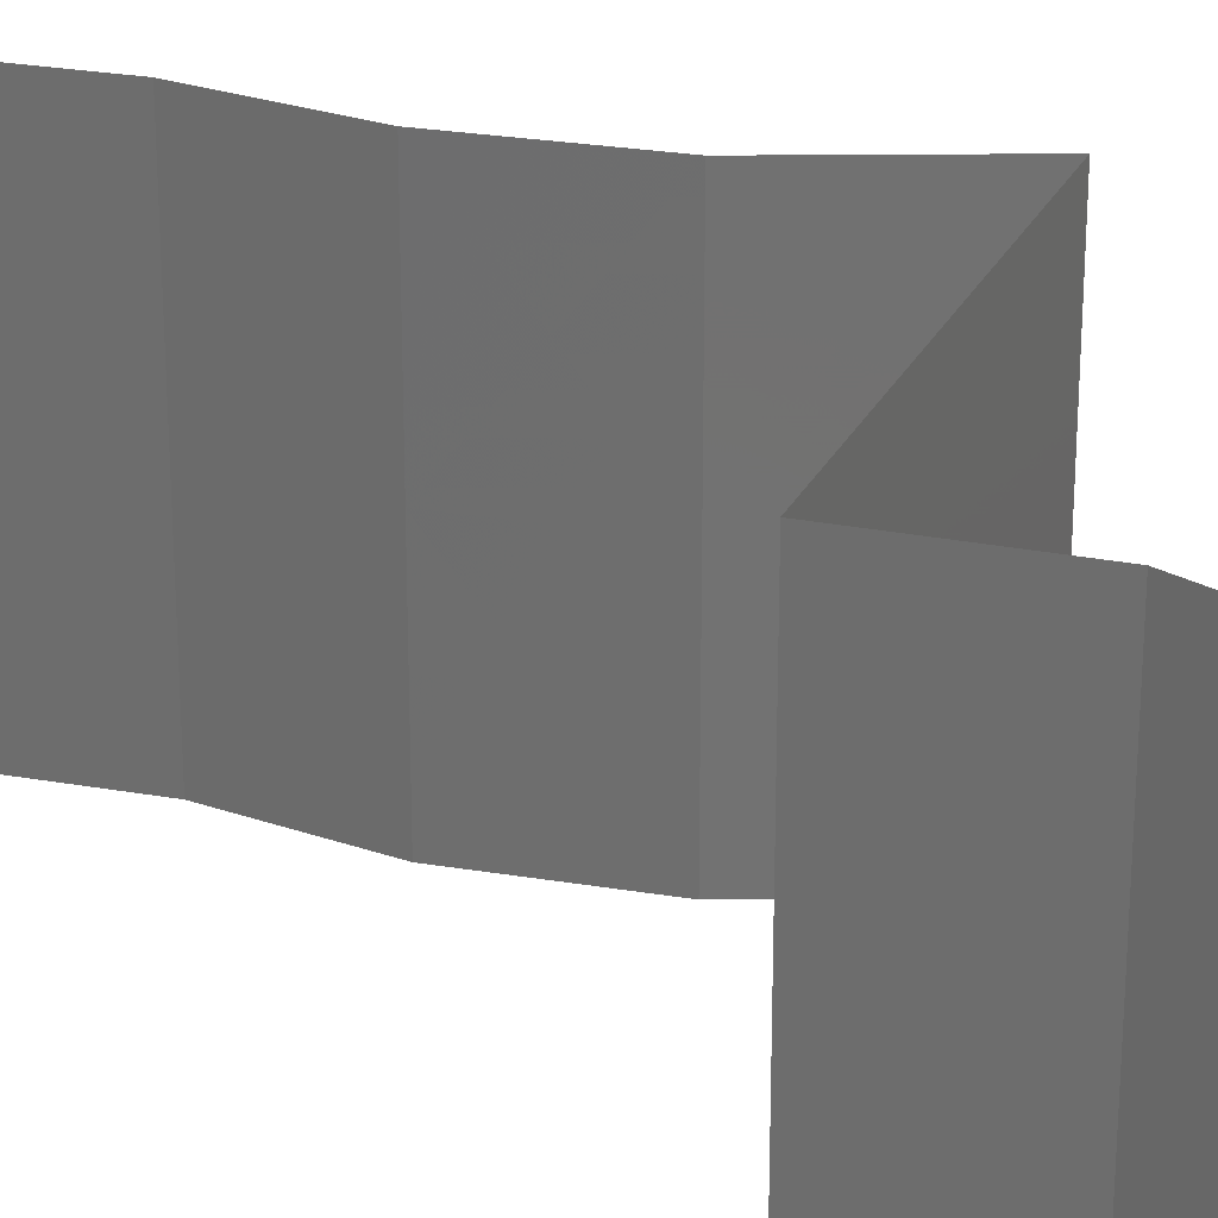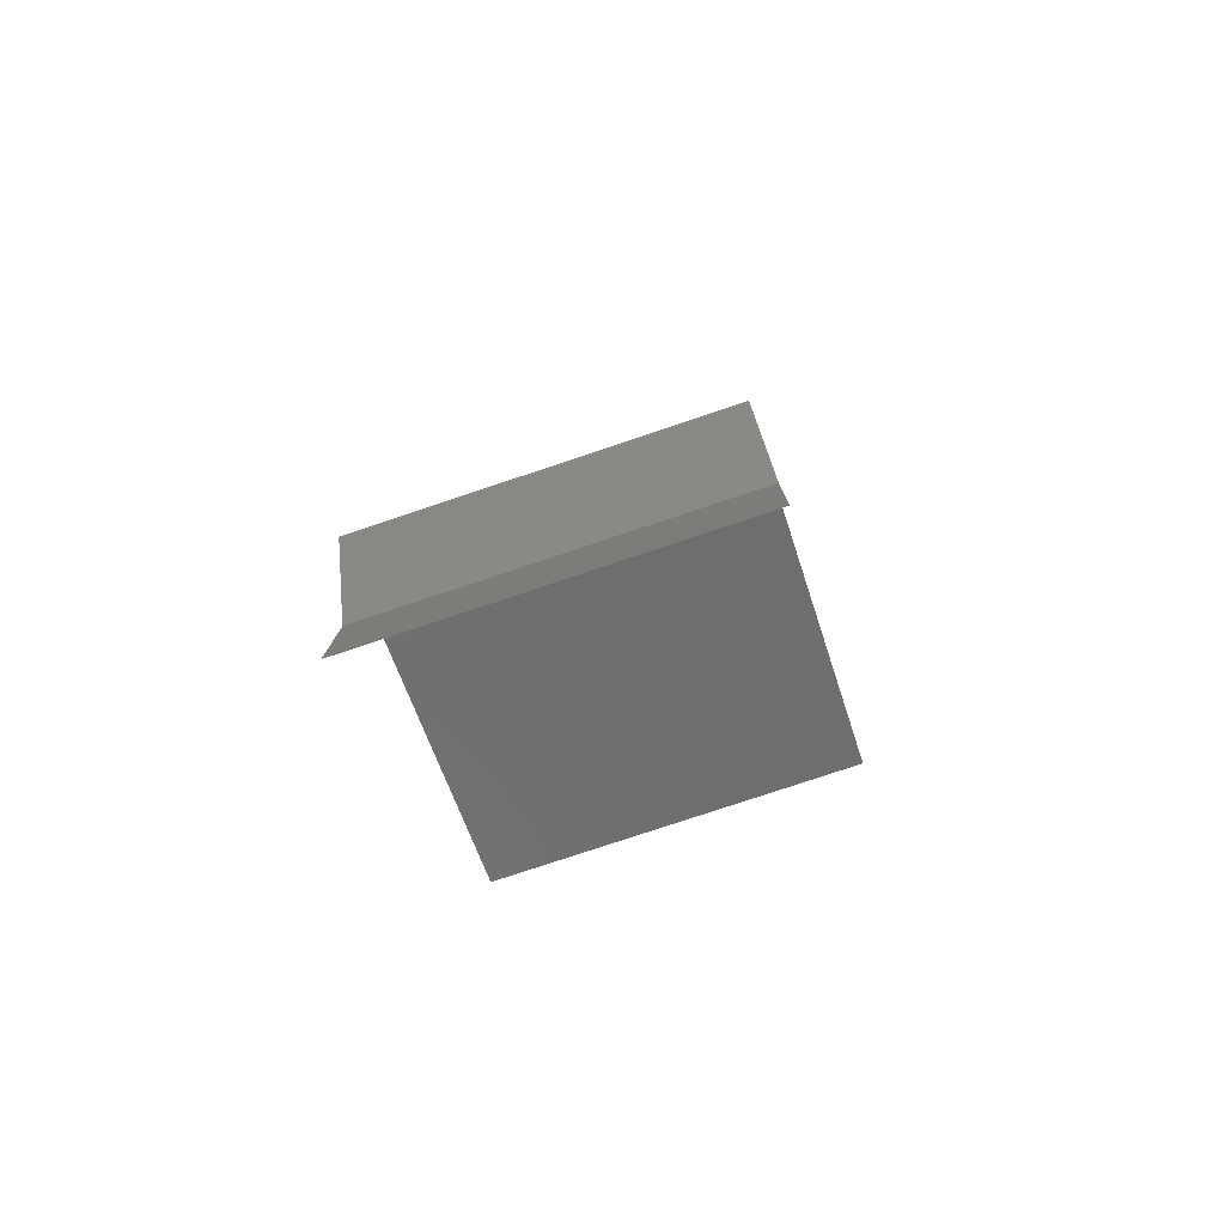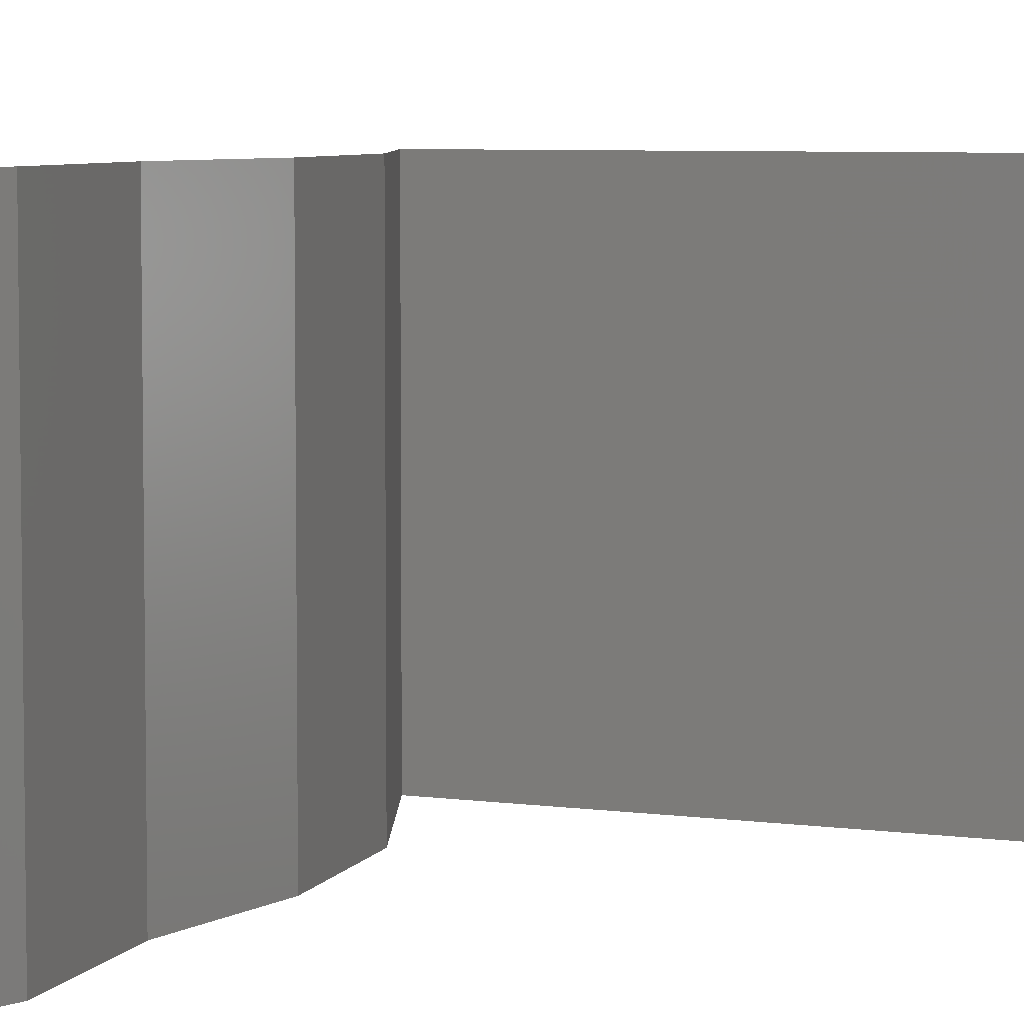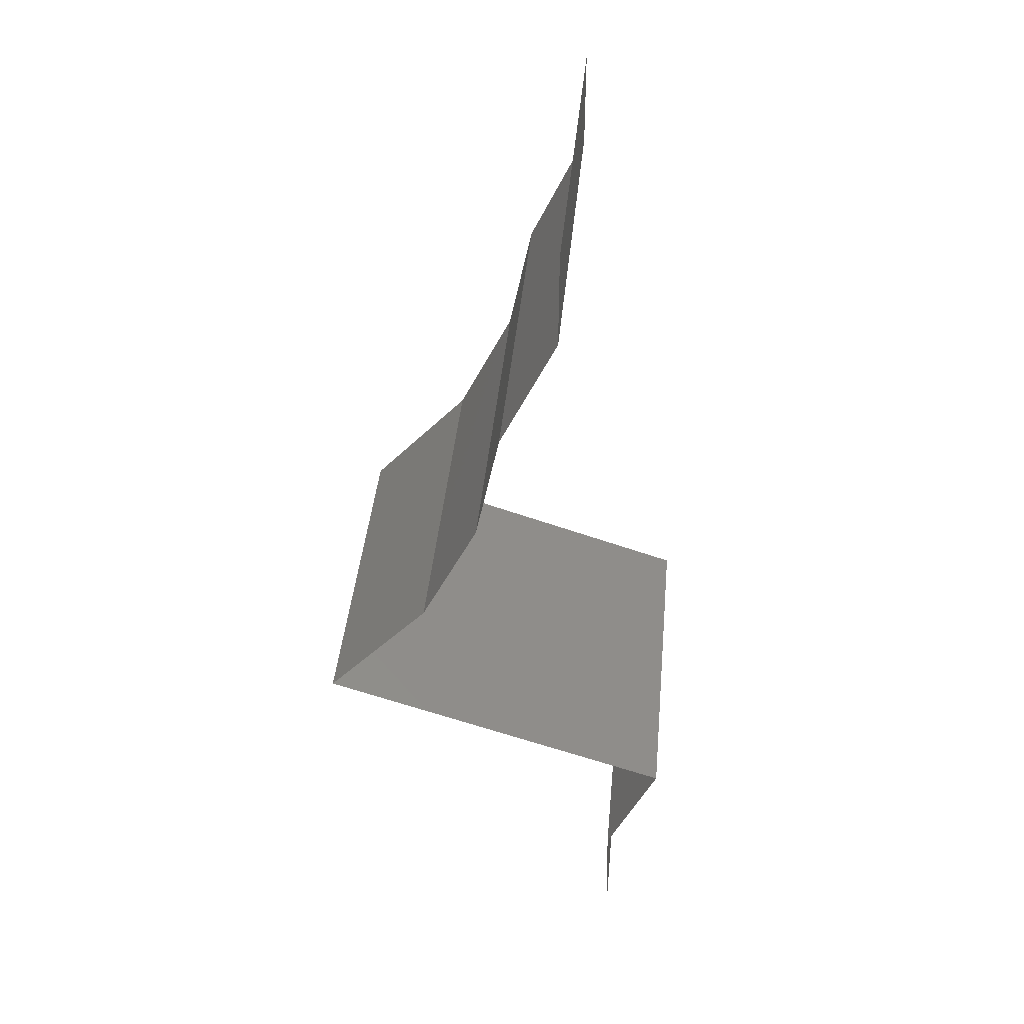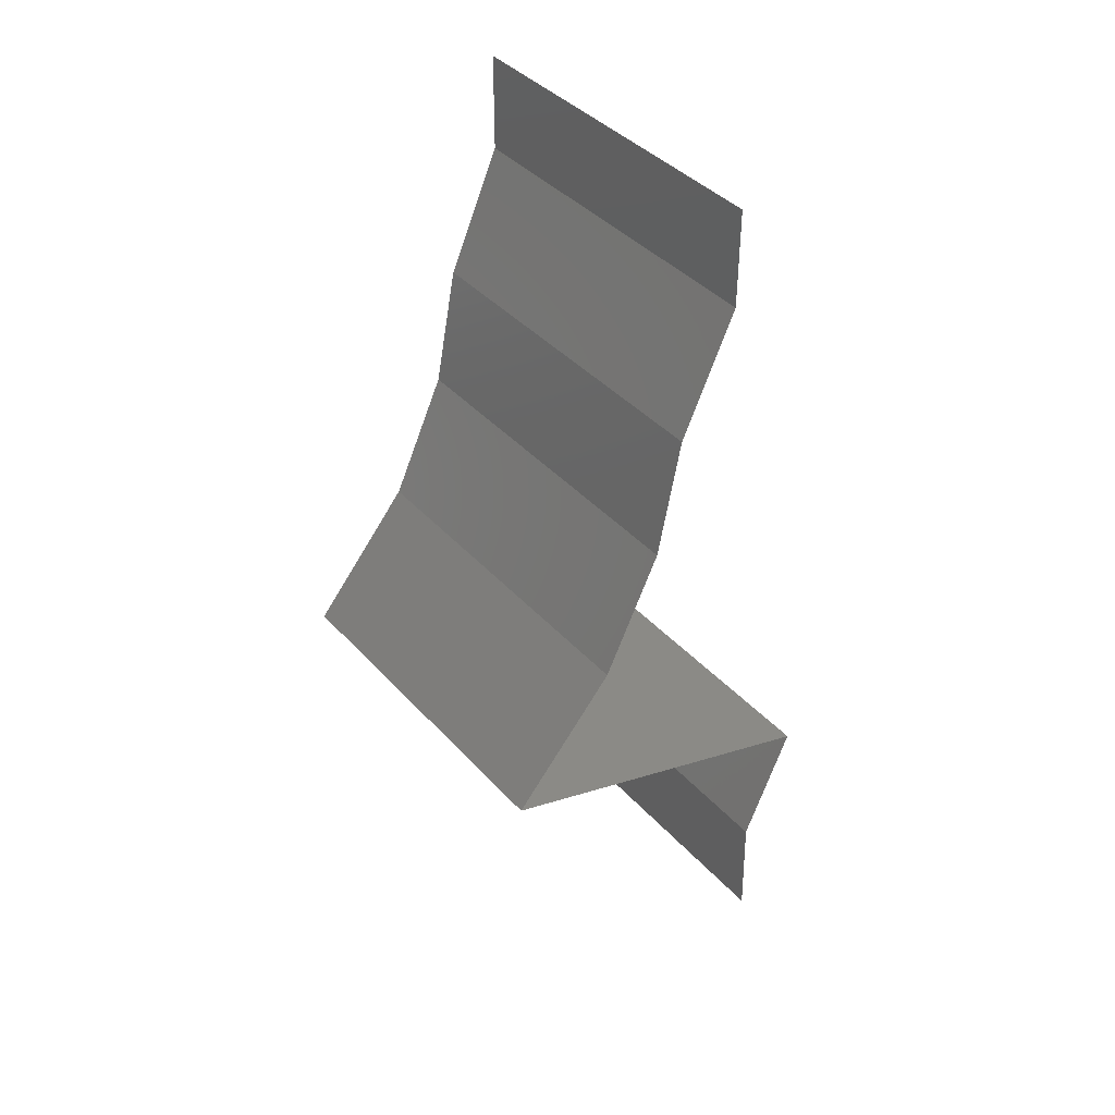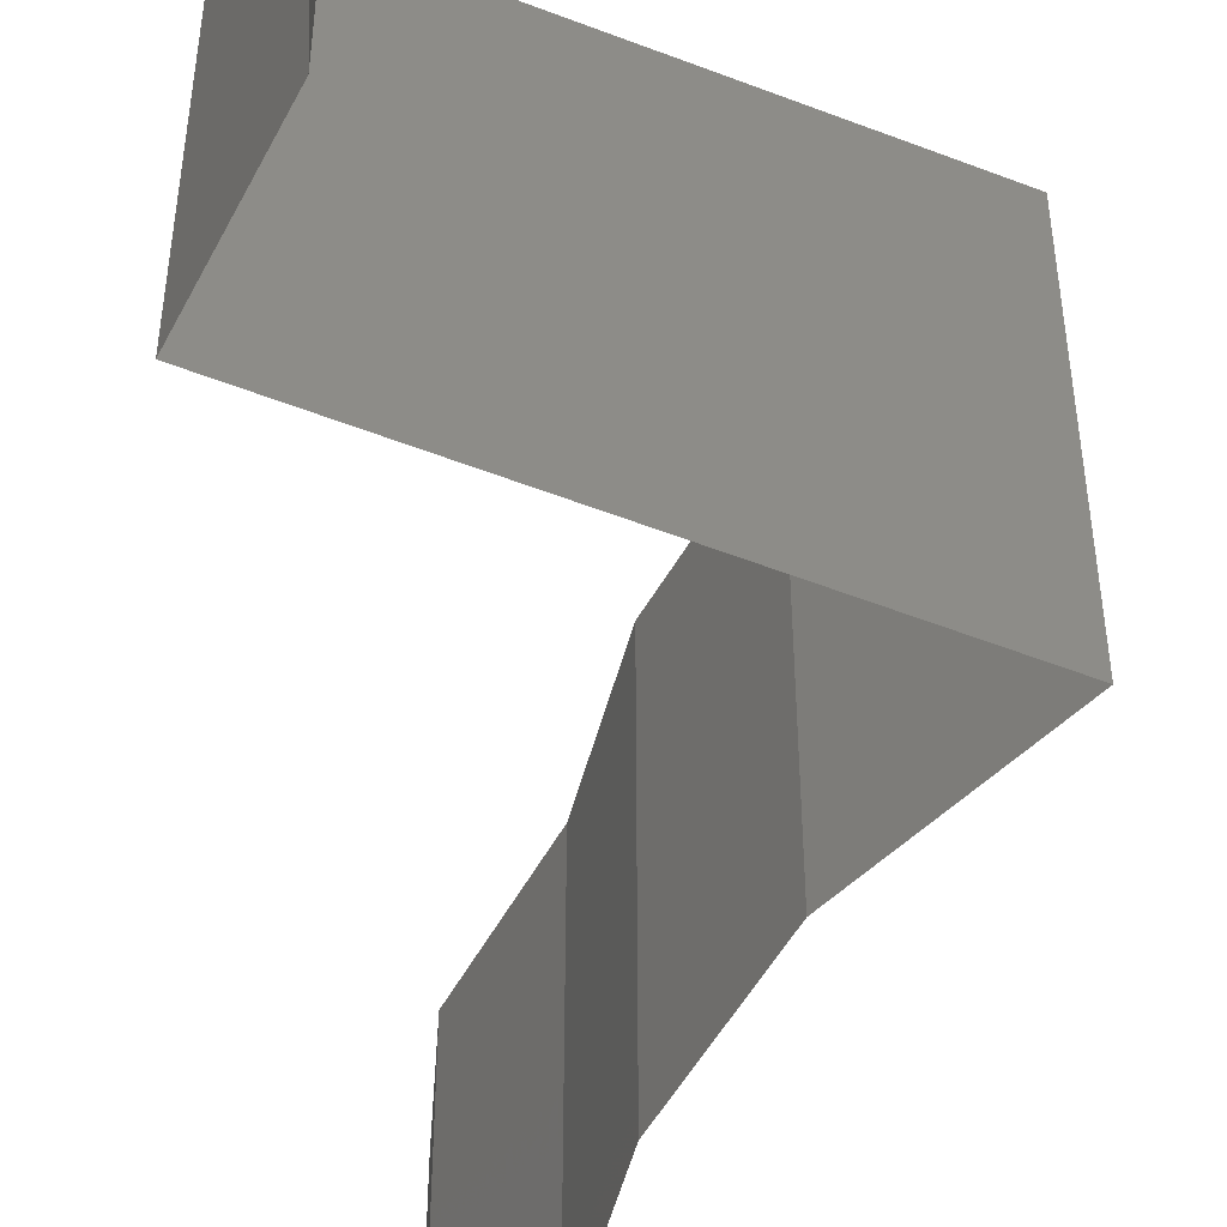
<metadata>
{"format":"stl","ext":"stl","renderer":"f3d","projection":"perspective","resolution":1024,"background":"white","views":[{"elev":26.3,"azim":-50.0,"up":"+Z"},{"elev":-77.5,"azim":-71.5,"up":"+Y"},{"elev":5.8,"azim":-137.9,"up":"+Z"},{"elev":42.6,"azim":-174.5,"up":"+Y"},{"elev":40.4,"azim":142.5,"up":"+Y"},{"elev":-53.9,"azim":-4.0,"up":"+Z"}]}
</metadata>
<code>
# stl→obj: 47 verts, 70 faces
v 0.04 0.05449 0.01
v 0.04 0.05725 0.005
v 0.04 0.06 0.01
v 0.04 0.05725 0.015
v 0.04 0.05449 0.02
v 0.04 0.06 0.02
v 0.04 0.06 0
v 0.04 0.05449 0
v 0.04154 0.05109 0.015
v 0.04309 0.04768 0
v 0.04154 0.05109 0.005
v 0.04309 0.04768 0.01
v 0.04309 0.04768 0.02
v 0.04443 0.04087 0.02
v 0.04376 0.04428 0.015
v 0.04376 0.04428 0.005
v 0.04443 0.04087 0
v 0.04443 0.04087 0.01
v 0.04763 0.03406 0
v 0.04603 0.03746 0.005
v 0.04763 0.03406 0.01
v 0.04603 0.03746 0.015
v 0.04763 0.03406 0.02
v 0.05057 0.03065 0.015
v 0.05352 0.02725 0
v 0.05057 0.03065 0.005
v 0.05352 0.02725 0.01
v 0.05352 0.02725 0.02
v 0.03316 0.02044 0.01
v 0.04096 0.02305 0.01193
v 0.03316 0.02044 0.02
v 0.04334 0.02384 0.02
v 0.04658 0.02493 0.007425
v 0.04334 0.02384 0
v 0.03825 0.02214 0.005
v 0.03316 0.02044 0
v 0.04763 0.02528 0.01394
v 0.03602 0.01362 0.01
v 0.03459 0.01703 0.005
v 0.03459 0.01703 0.015
v 0.03602 0.01362 0
v 0.03602 0.01362 0.02
v 0.03593 0.01022 0.005
v 0.03584 0.006812 0
v 0.03584 0.006812 0.02
v 0.03593 0.01022 0.015
v 0.03584 0.006812 0.01
f 1 2 3
f 3 4 1
f 5 4 6
f 7 2 8
f 3 2 7
f 6 4 3
f 8 2 1
f 1 4 5
f 5 9 1
f 10 11 12
f 1 11 8
f 12 9 13
f 1 9 12
f 8 11 10
f 13 9 5
f 12 11 1
f 14 15 13
f 10 16 17
f 12 15 18
f 18 16 12
f 12 16 10
f 13 15 12
f 17 16 18
f 18 15 14
f 19 20 21
f 14 22 18
f 18 20 17
f 21 22 23
f 18 22 21
f 21 20 18
f 17 20 19
f 23 22 14
f 23 24 21
f 25 26 27
f 21 26 19
f 27 24 28
f 21 24 27
f 27 26 21
f 19 26 25
f 28 24 23
f 29 30 31
f 31 30 32
f 25 33 34
f 27 33 25
f 34 35 36
f 32 37 28
f 36 35 29
f 28 37 27
f 33 35 34
f 30 35 33
f 32 30 37
f 29 35 30
f 30 33 37
f 37 33 27
f 38 39 29
f 29 40 38
f 36 39 41
f 42 40 31
f 29 39 36
f 31 40 29
f 41 39 38
f 38 40 42
f 41 43 44
f 45 46 42
f 38 46 47
f 47 43 38
f 38 43 41
f 42 46 38
f 44 43 47
f 47 46 45

</code>
